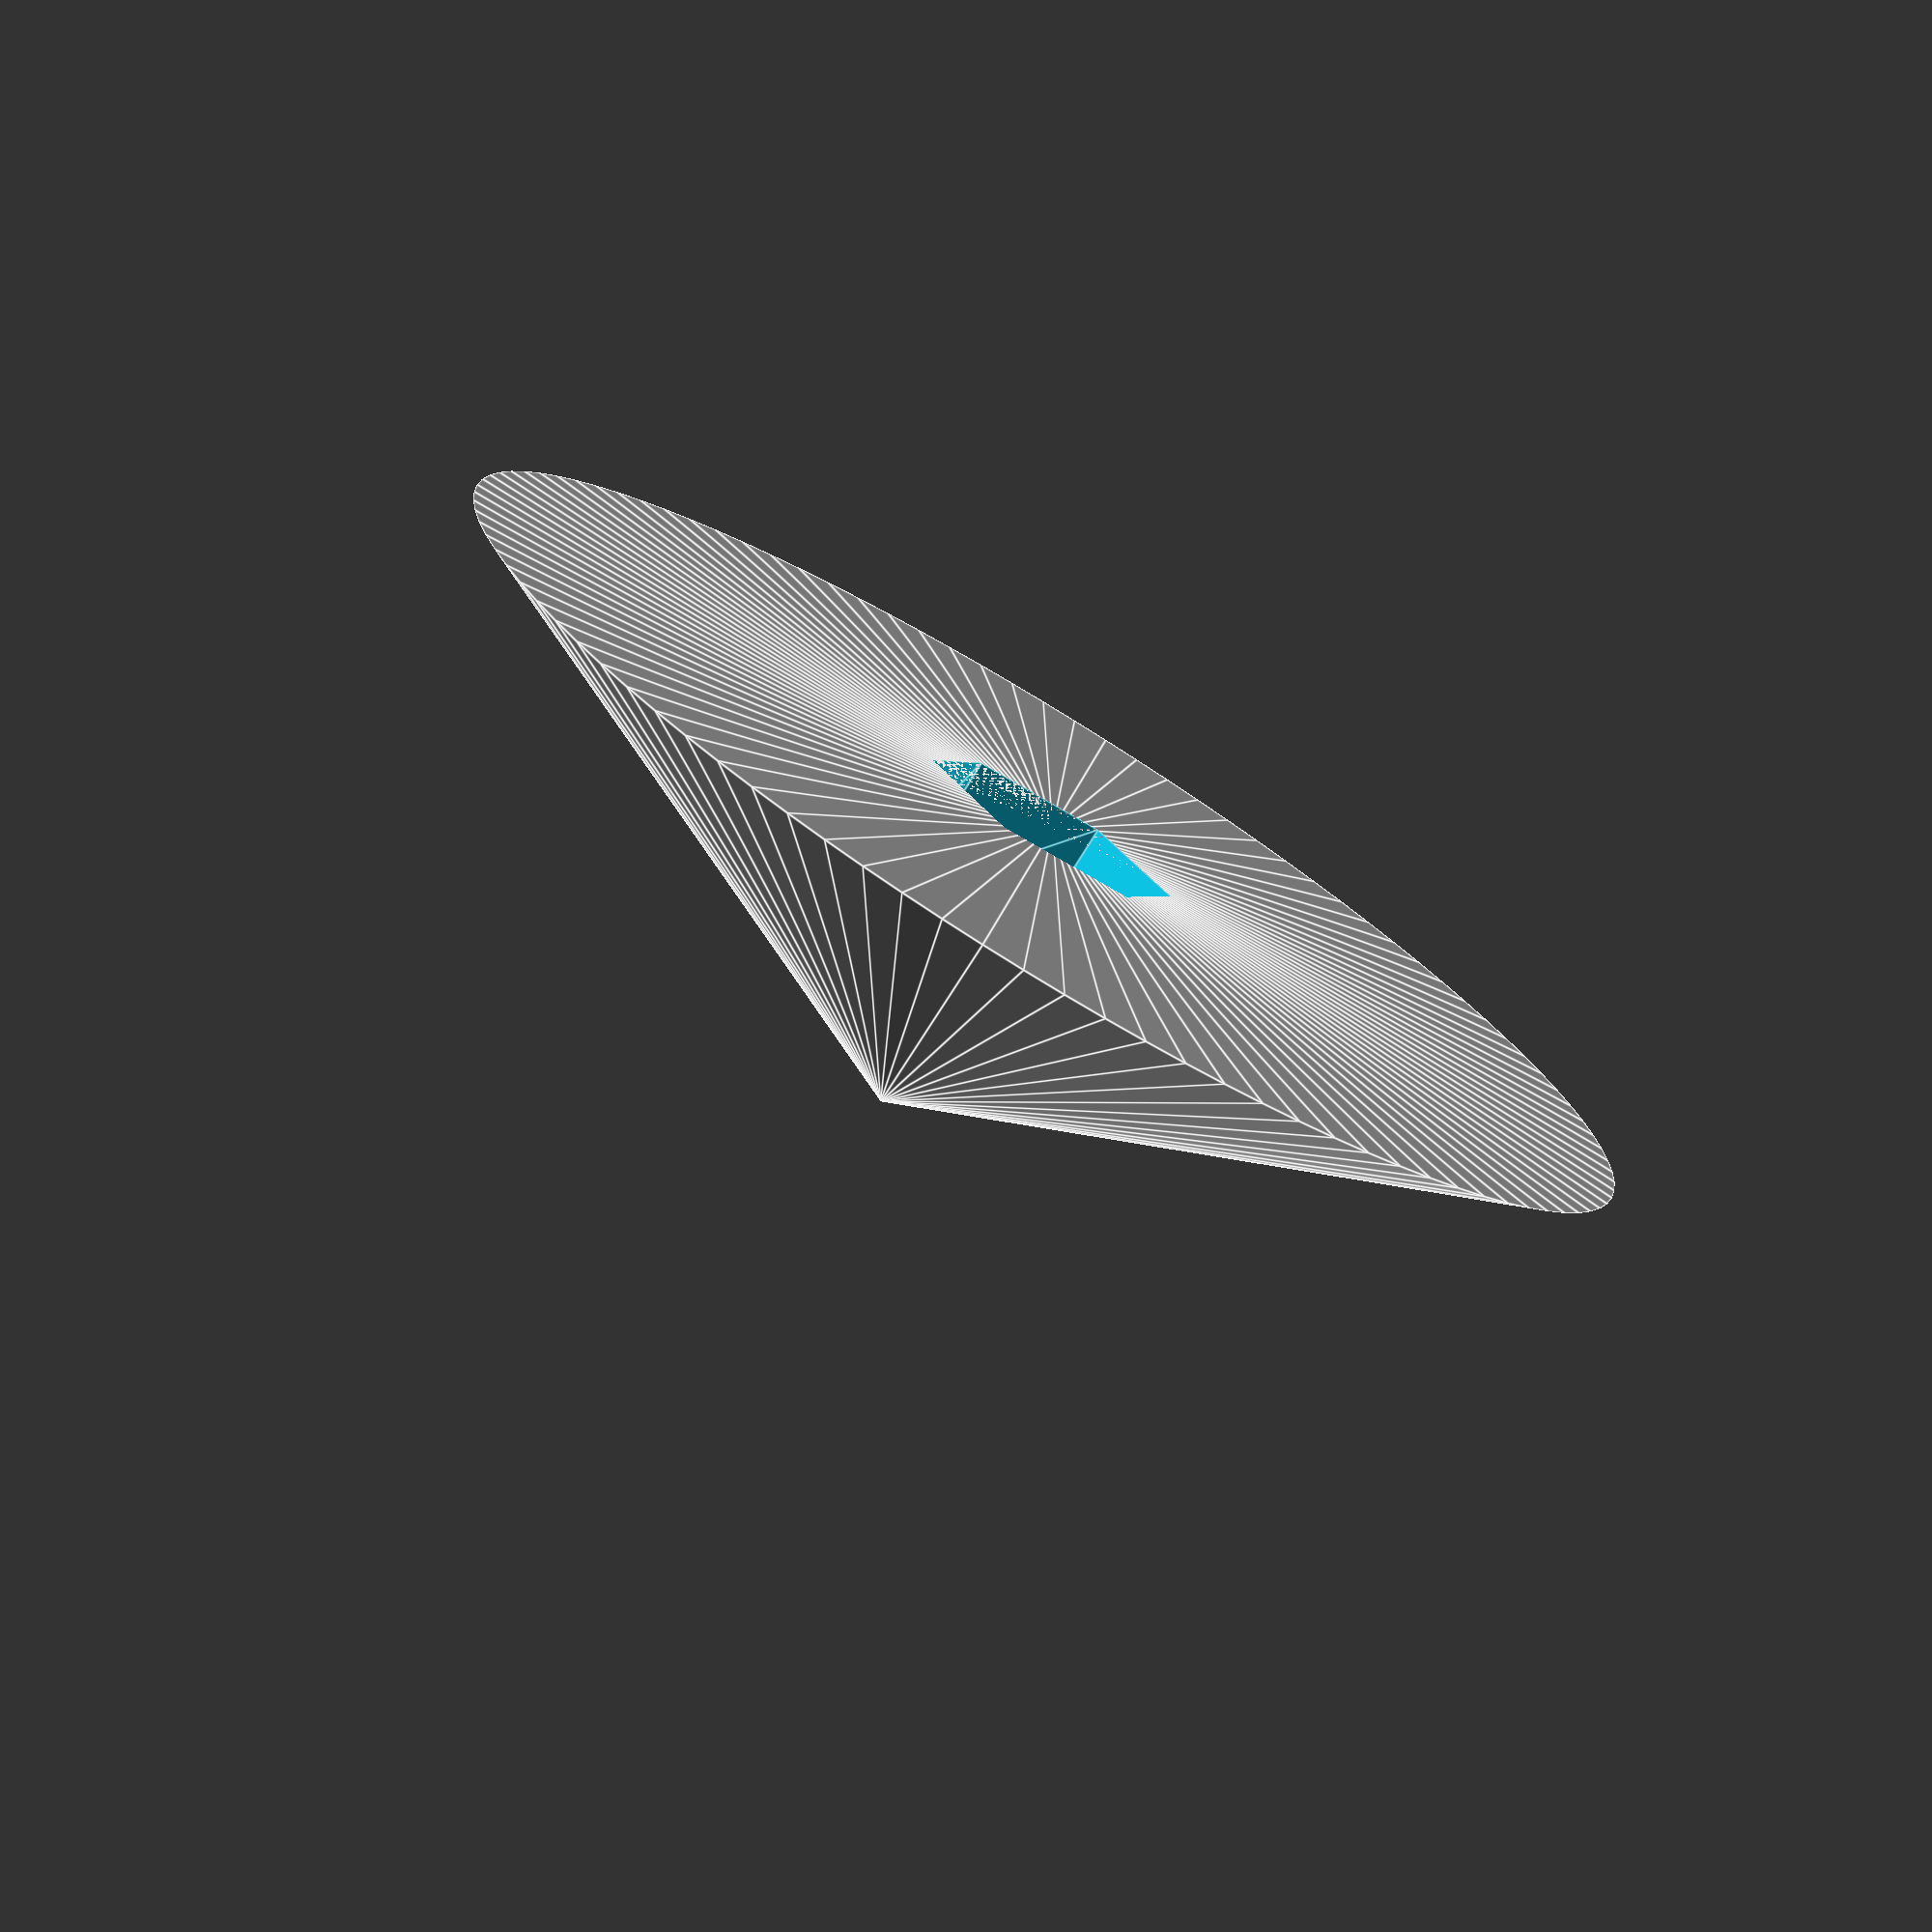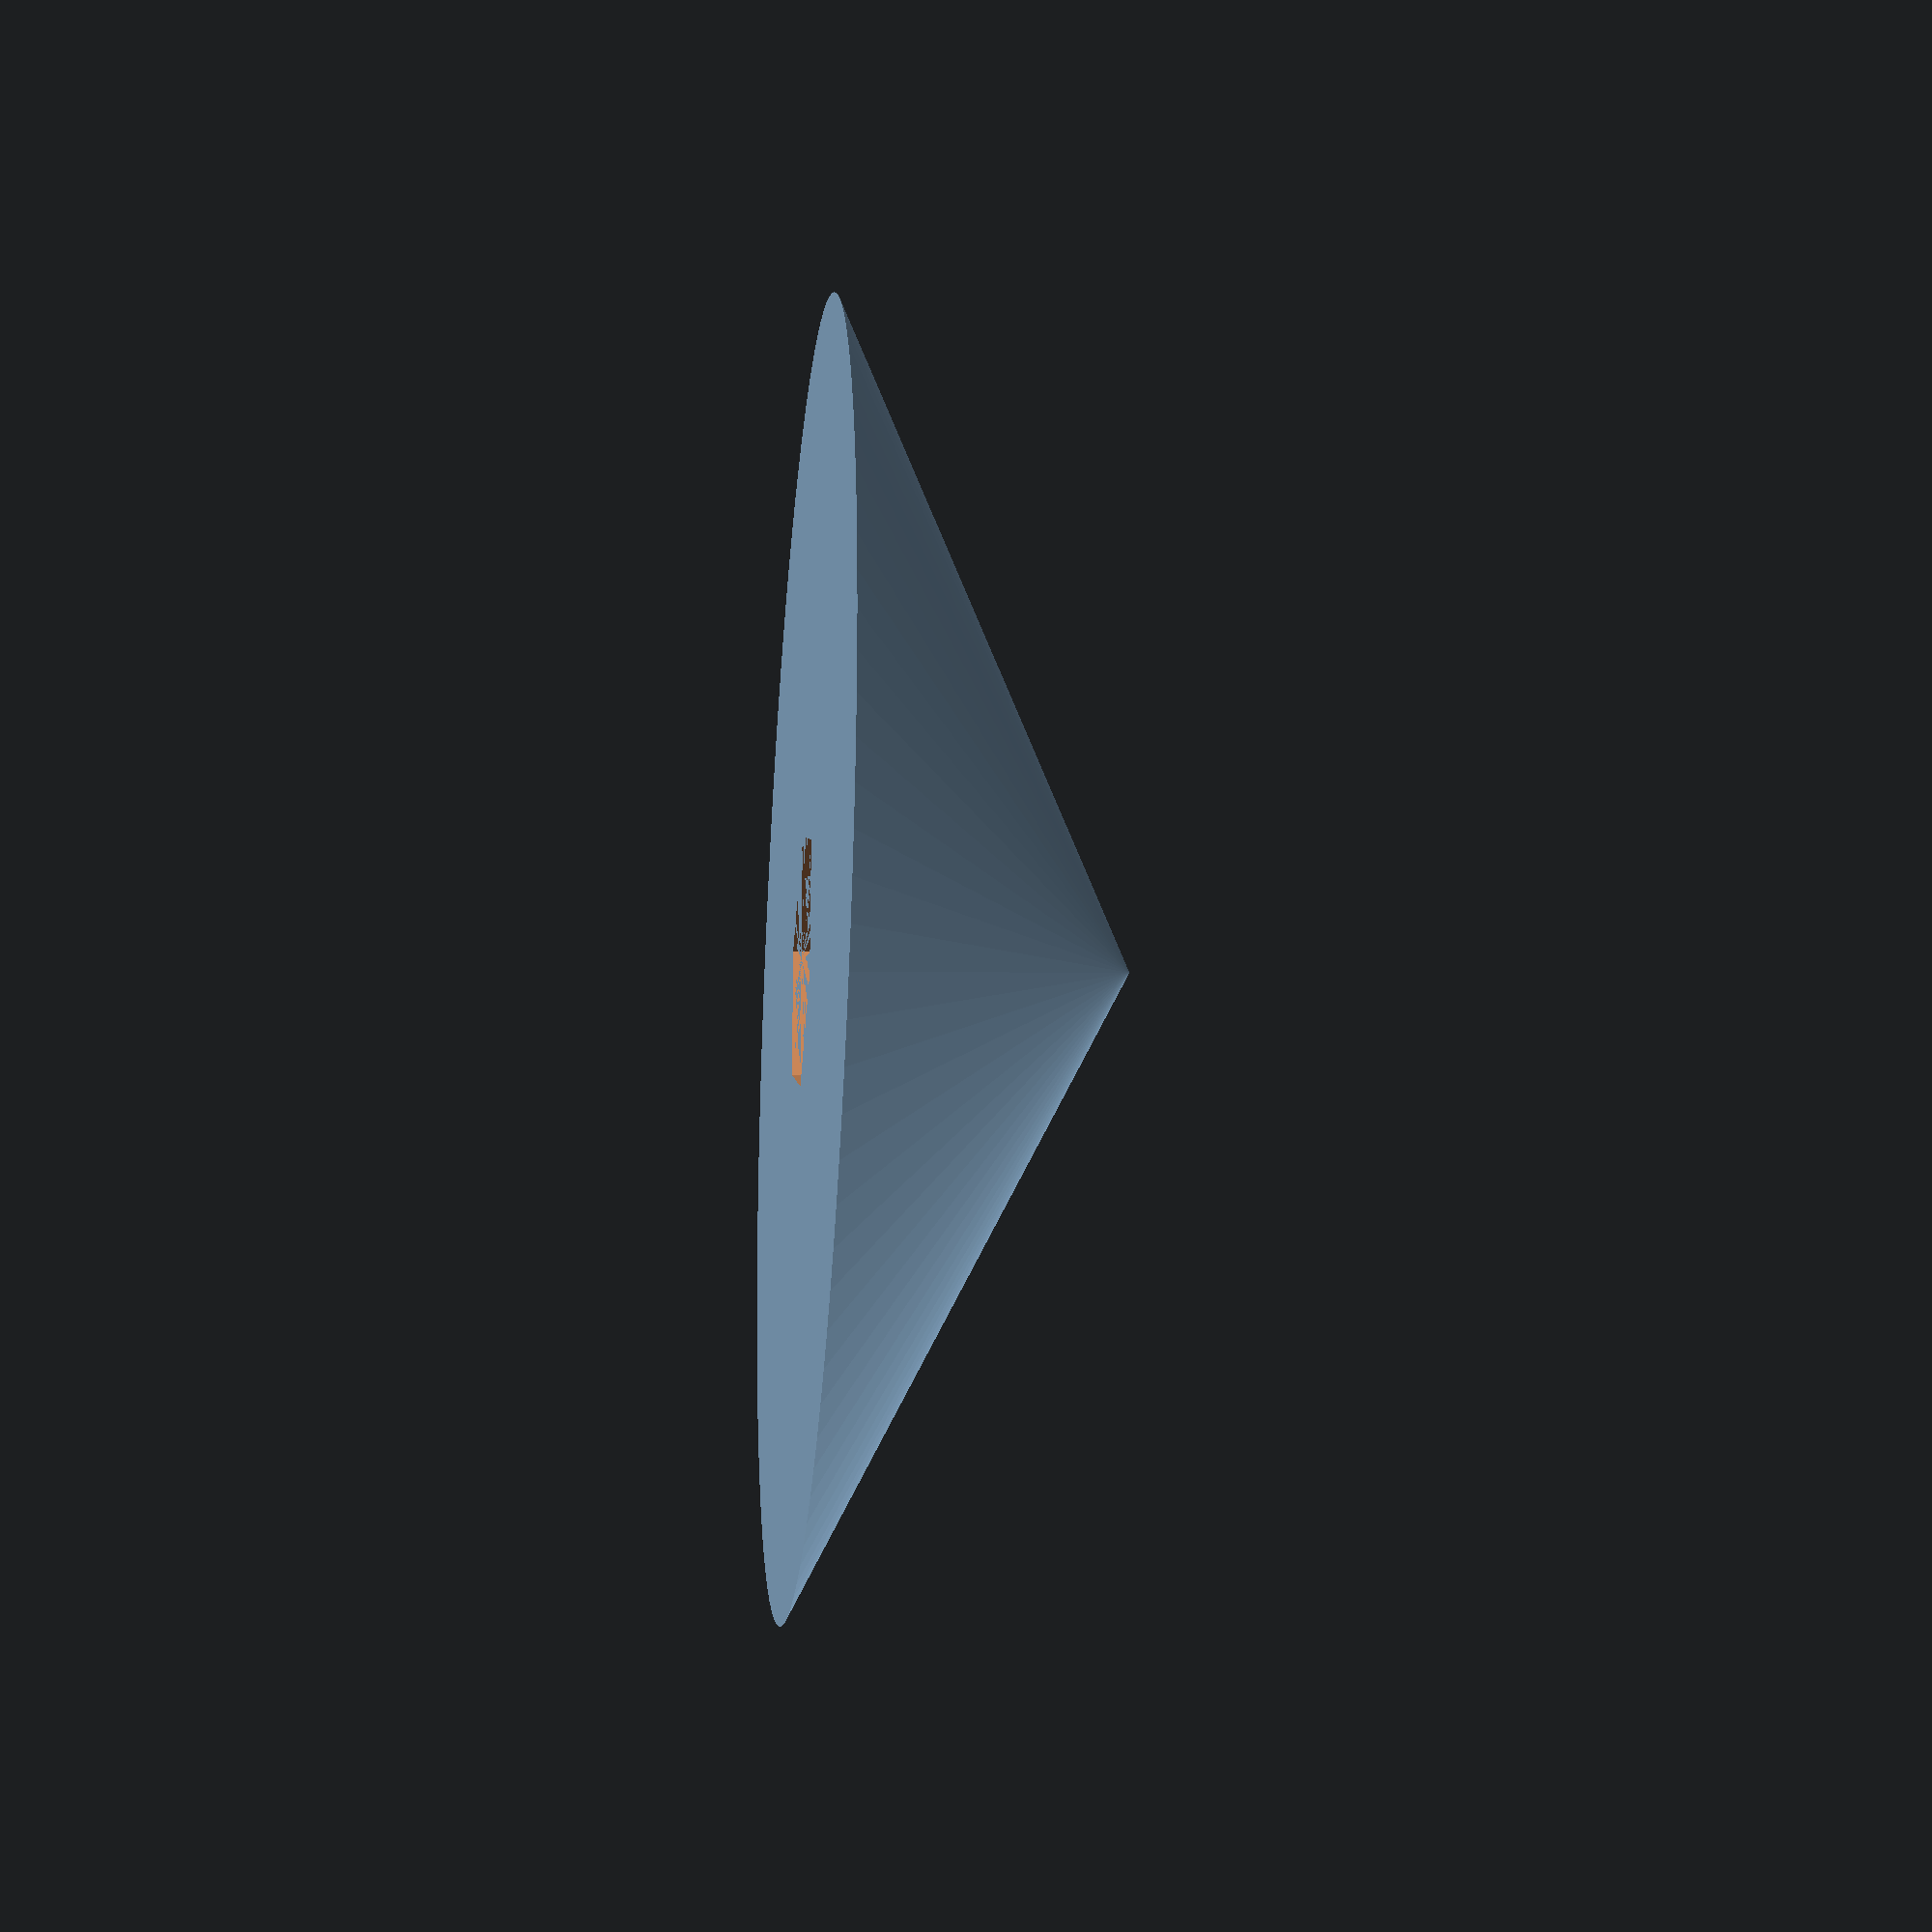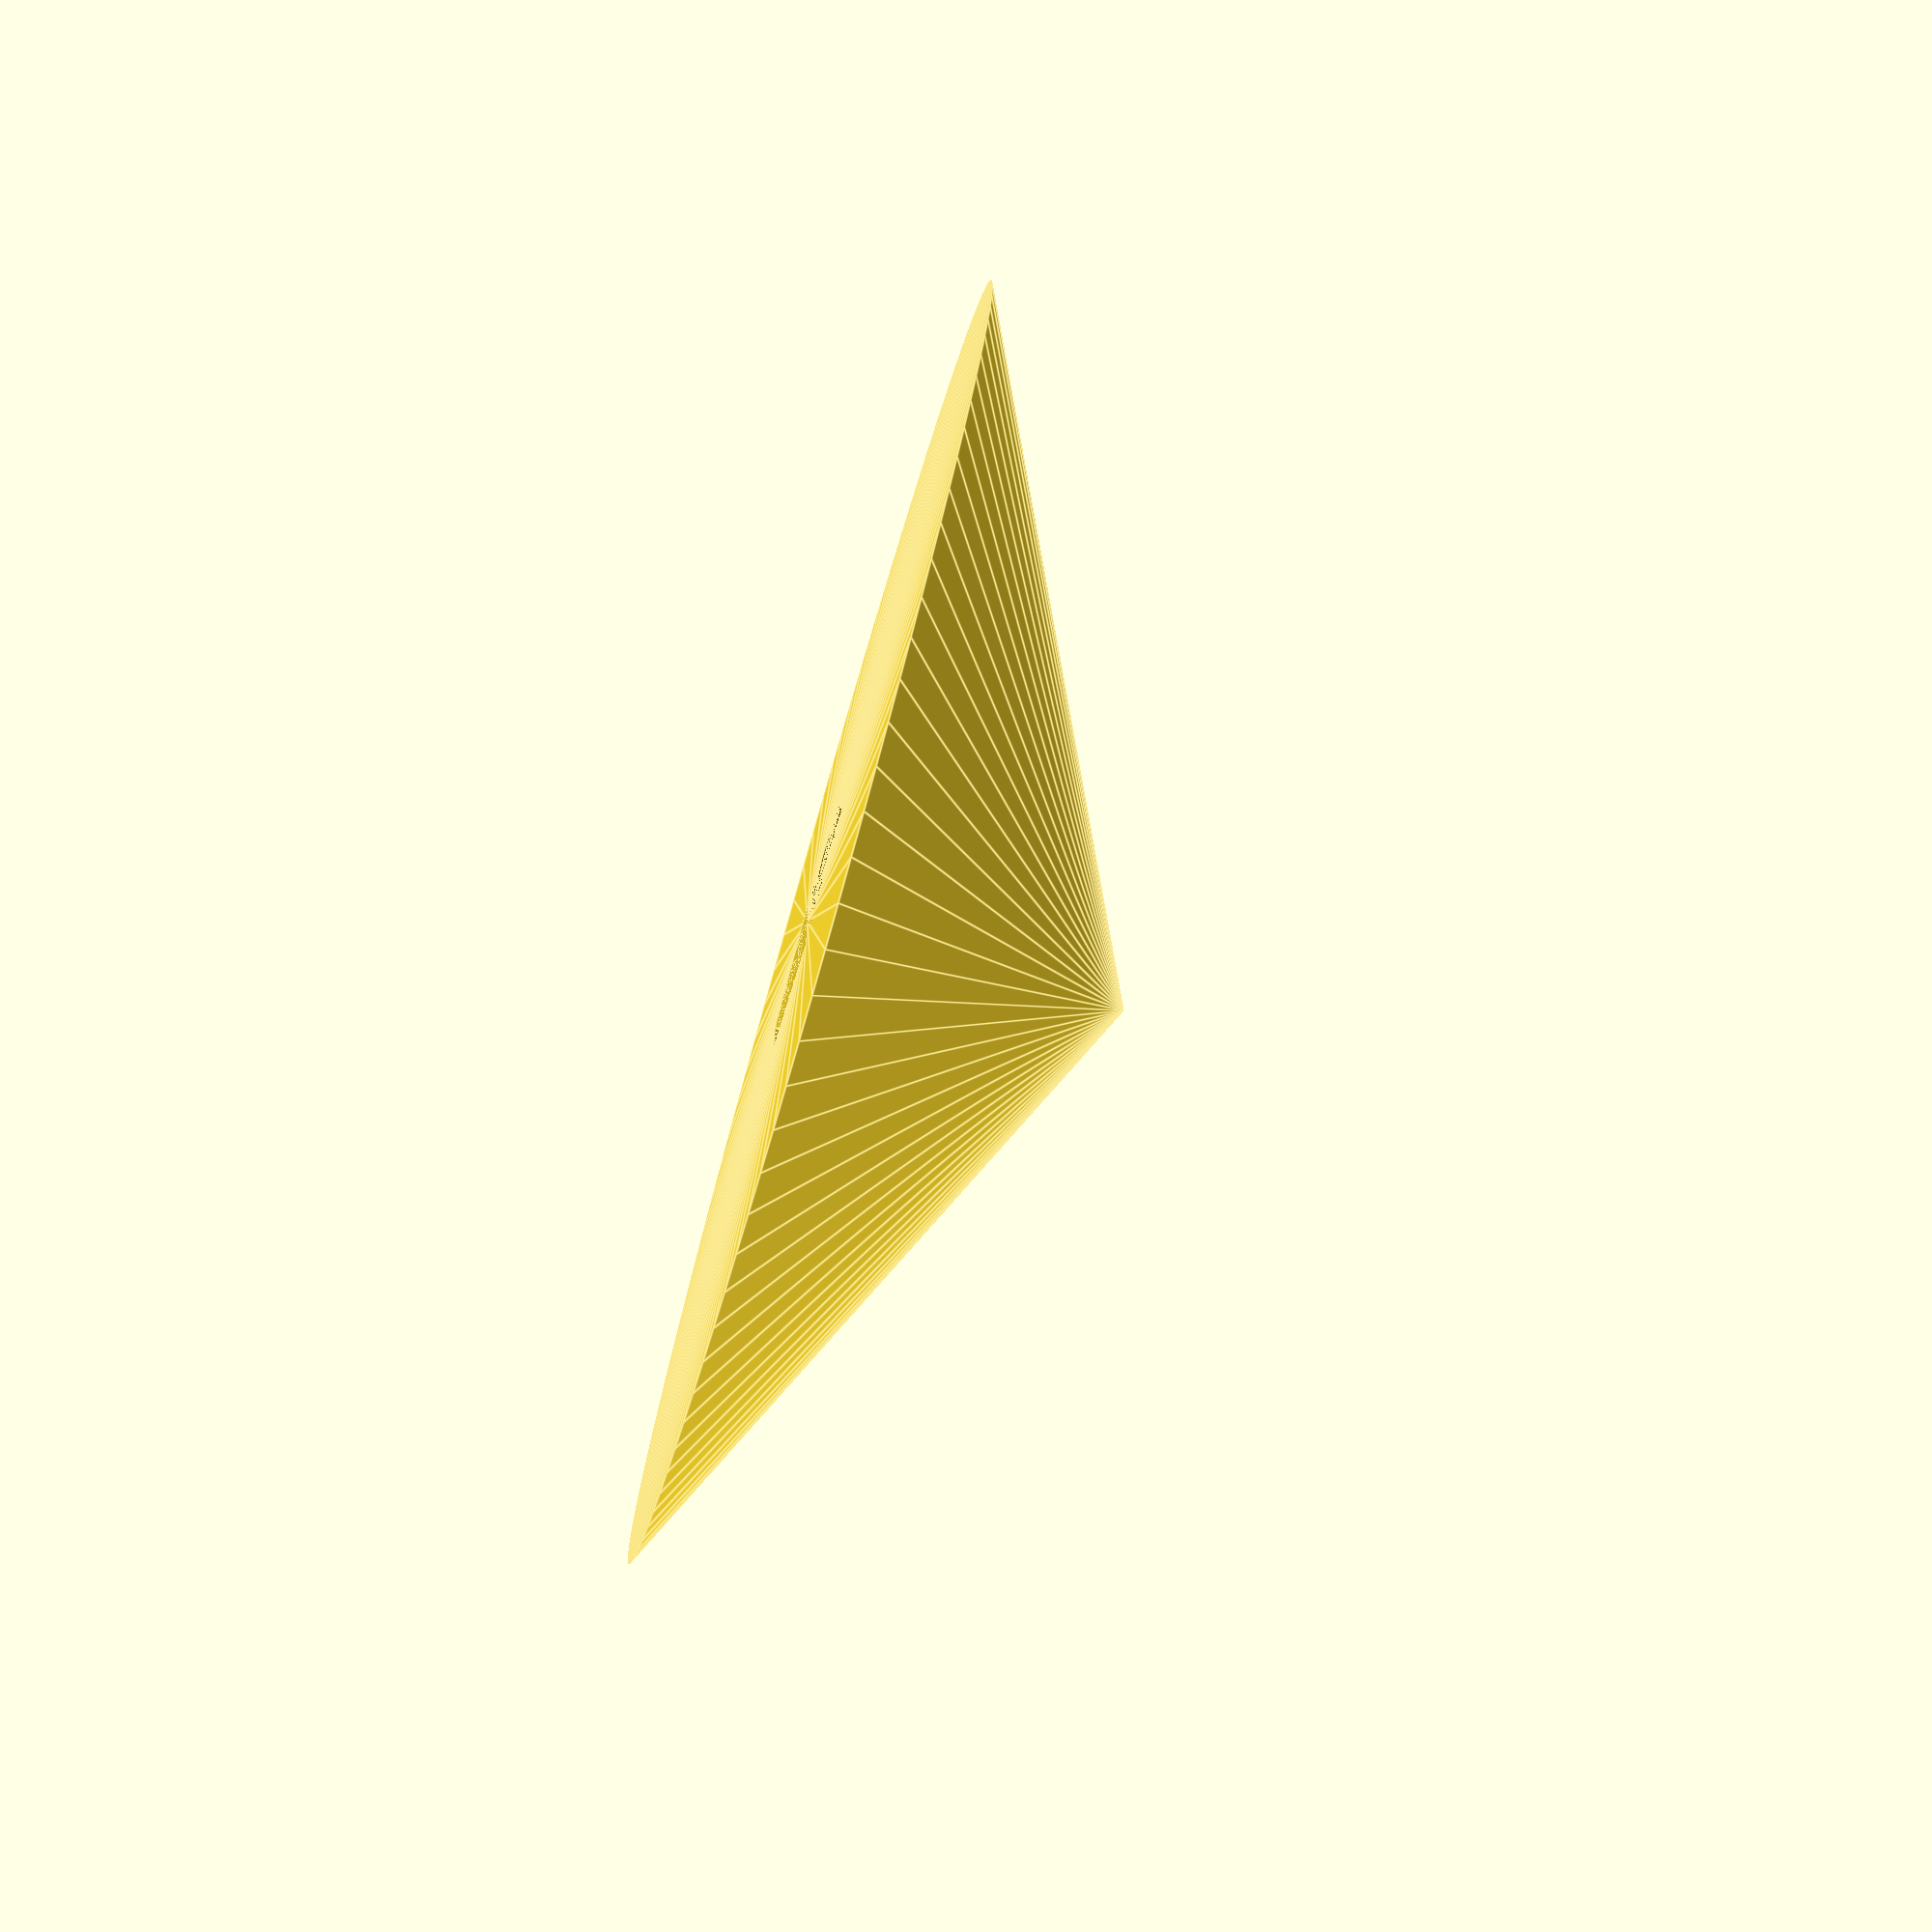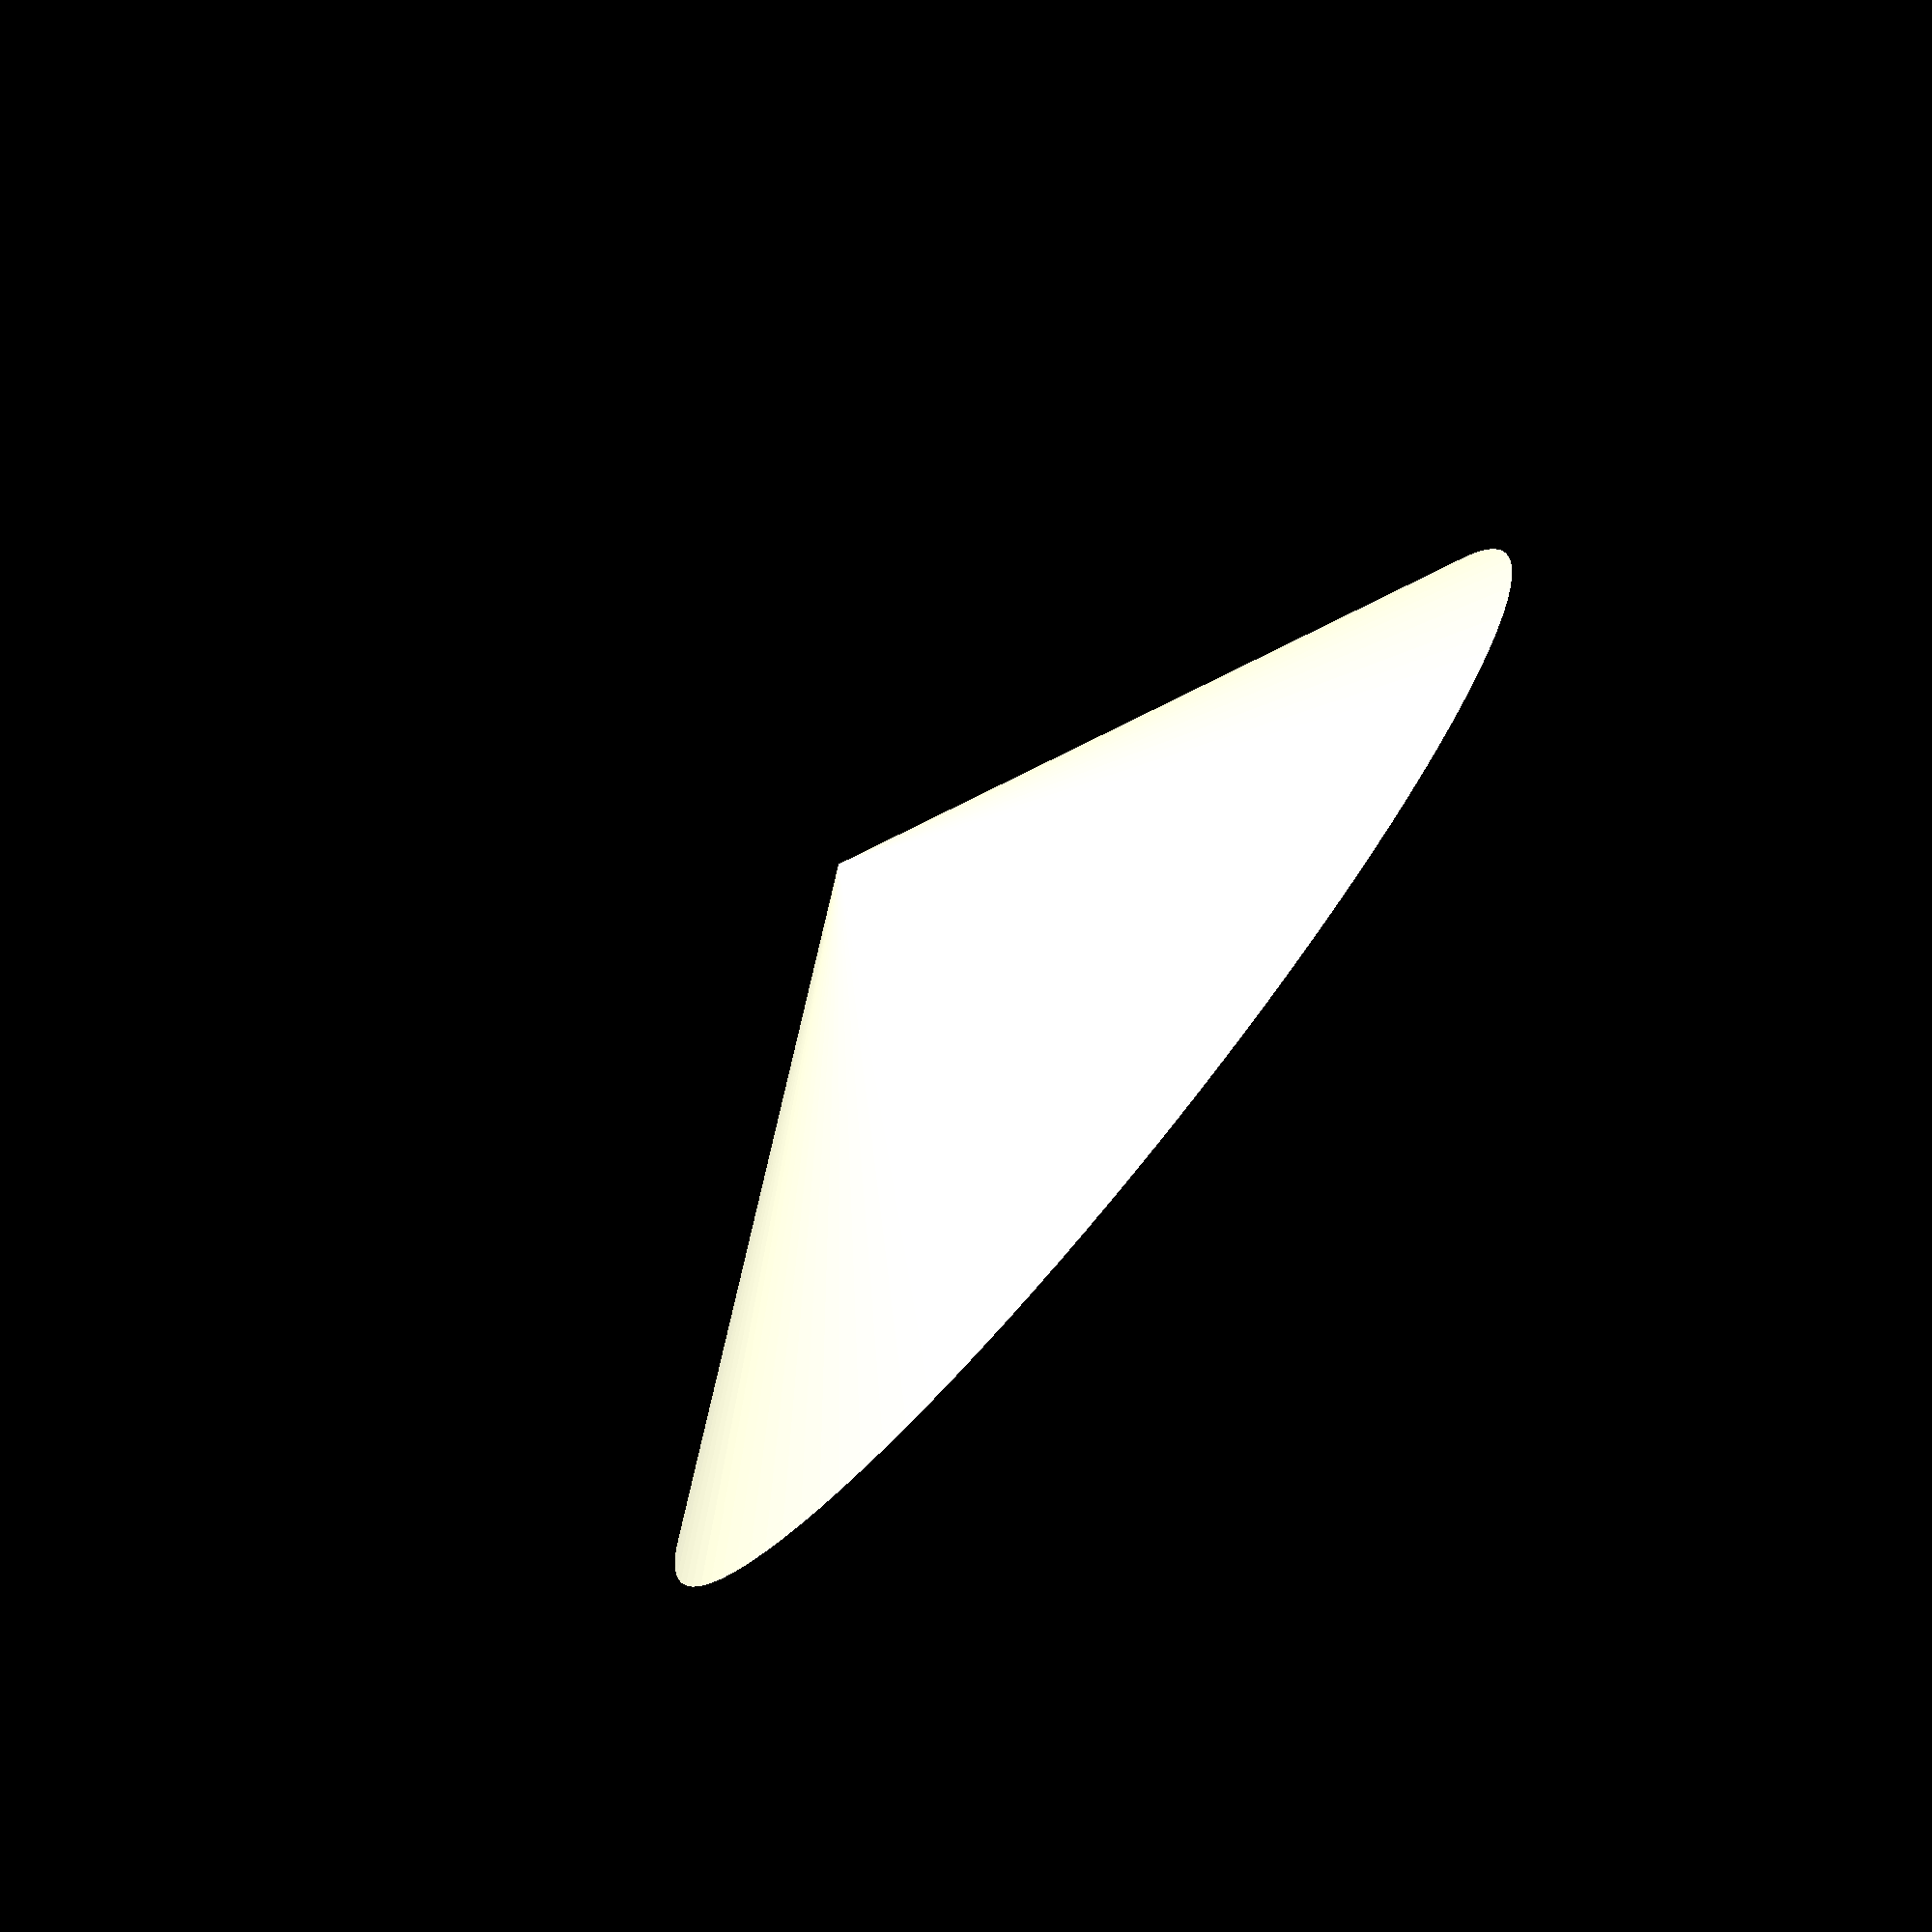
<openscad>
$fn=100;
difference () {
    rotate_extrude () {
        polygon (points = [[0,0], [20,0], [0,10]]);
    }
    linear_extrude (5) circle (4.25, $fn=6);
}

</openscad>
<views>
elev=75.8 azim=305.9 roll=148.6 proj=p view=edges
elev=202.9 azim=33.8 roll=276.0 proj=p view=solid
elev=76.2 azim=216.8 roll=253.8 proj=p view=edges
elev=76.5 azim=202.9 roll=50.6 proj=o view=wireframe
</views>
